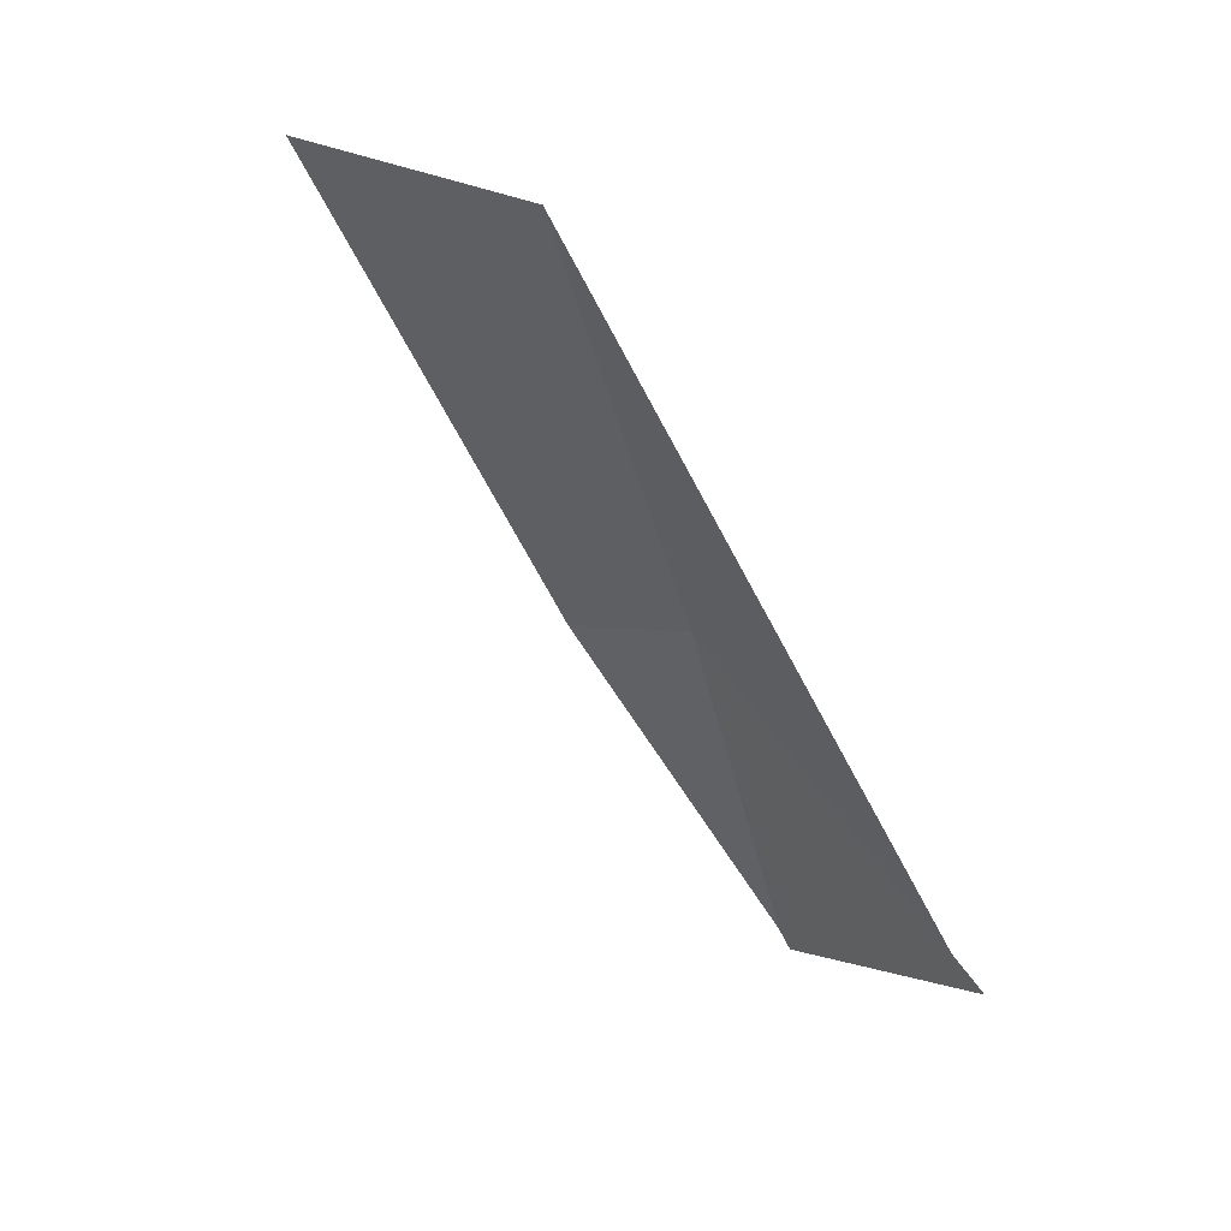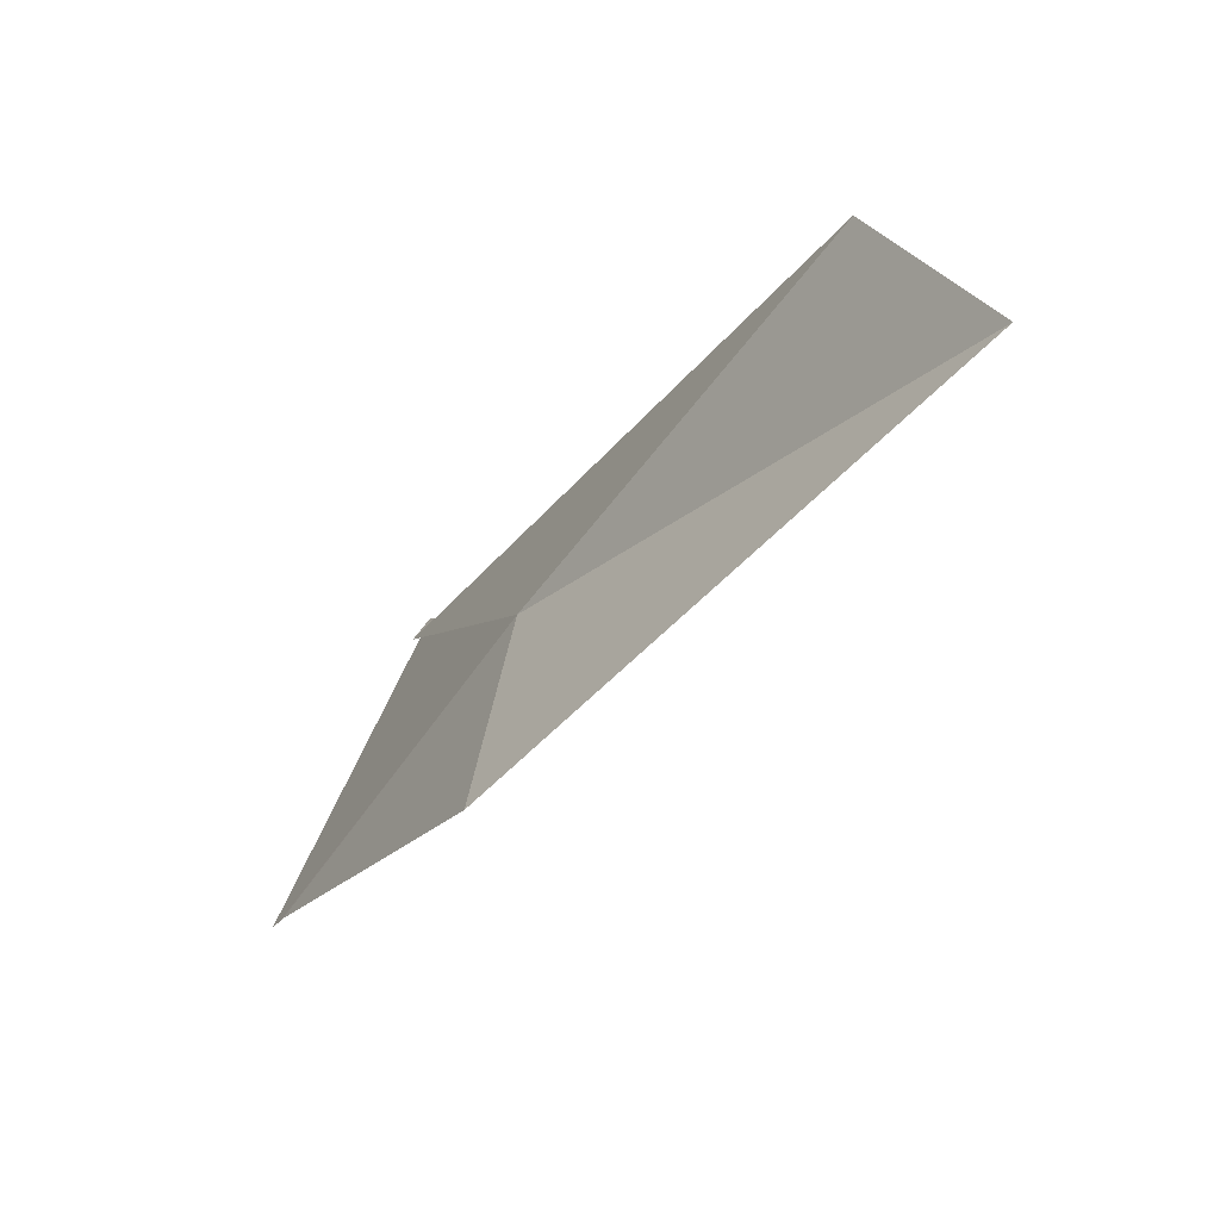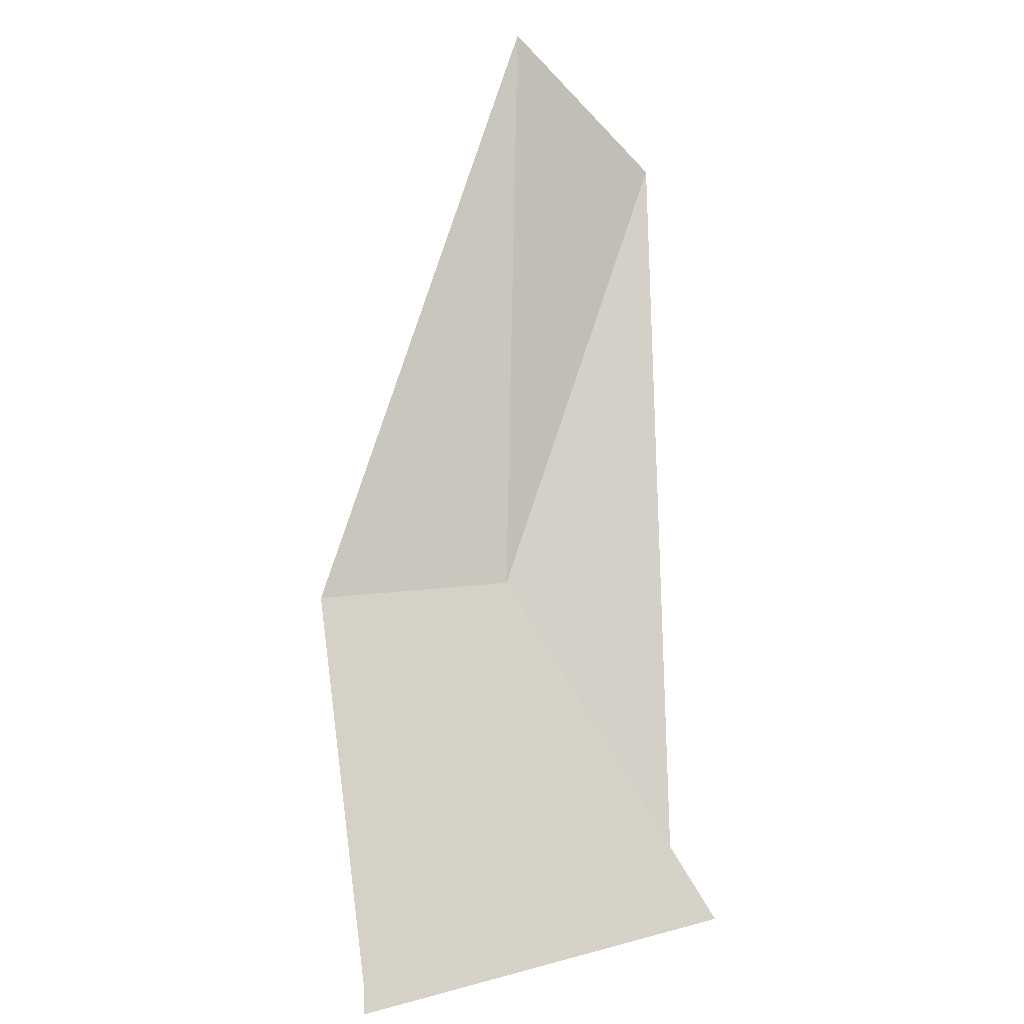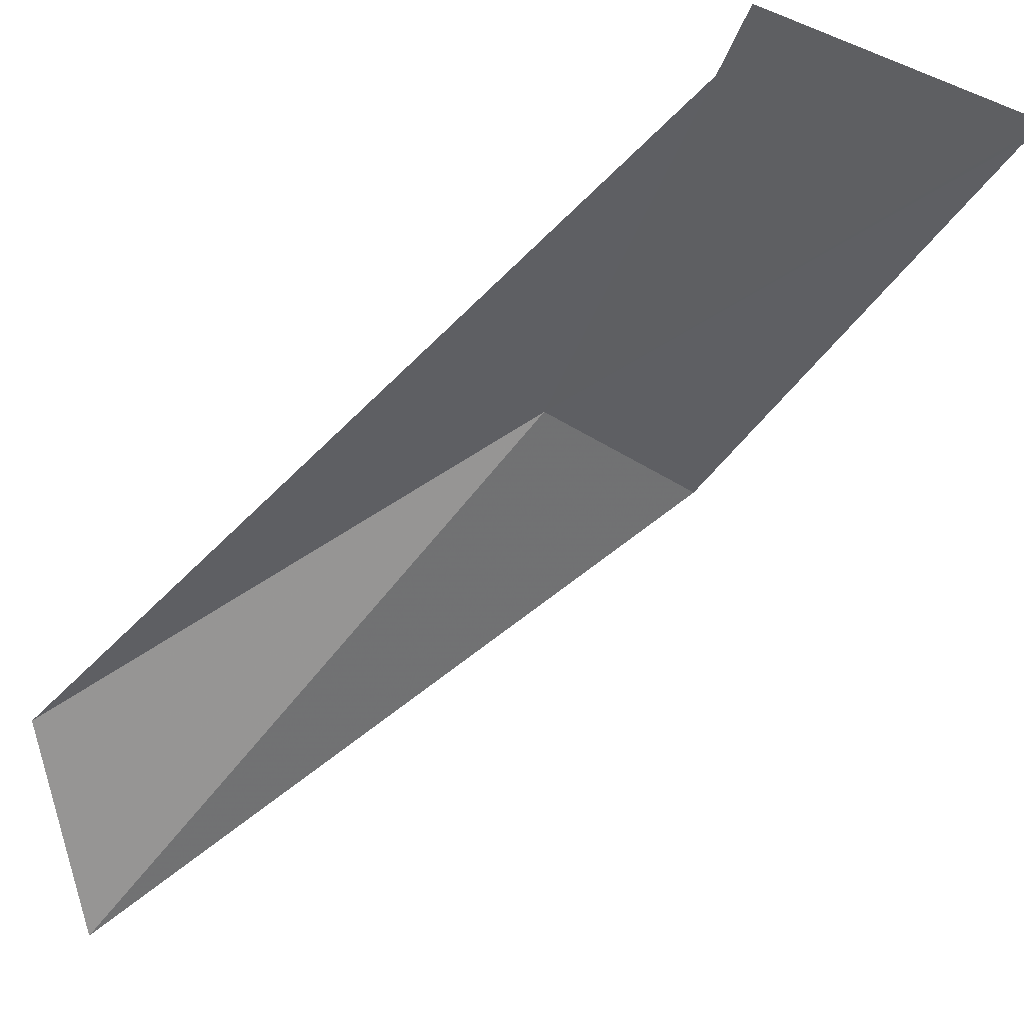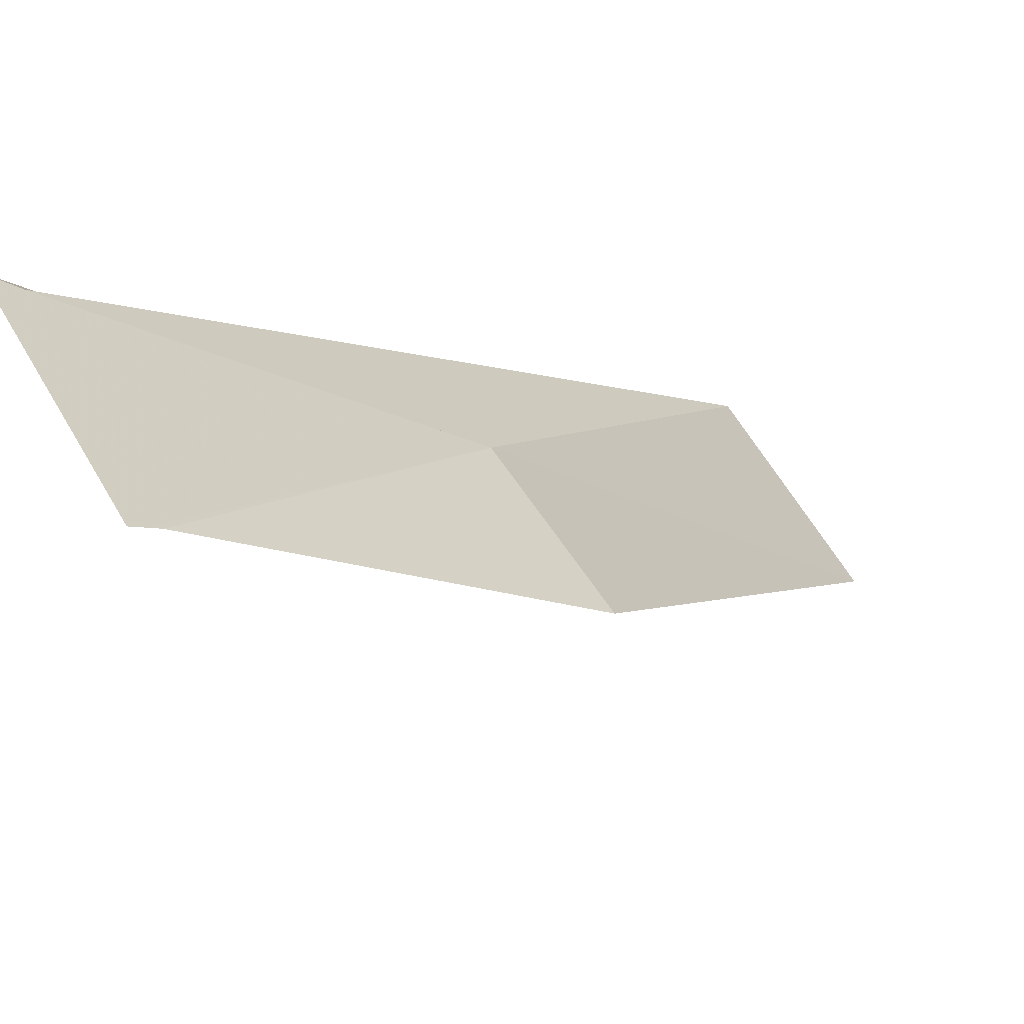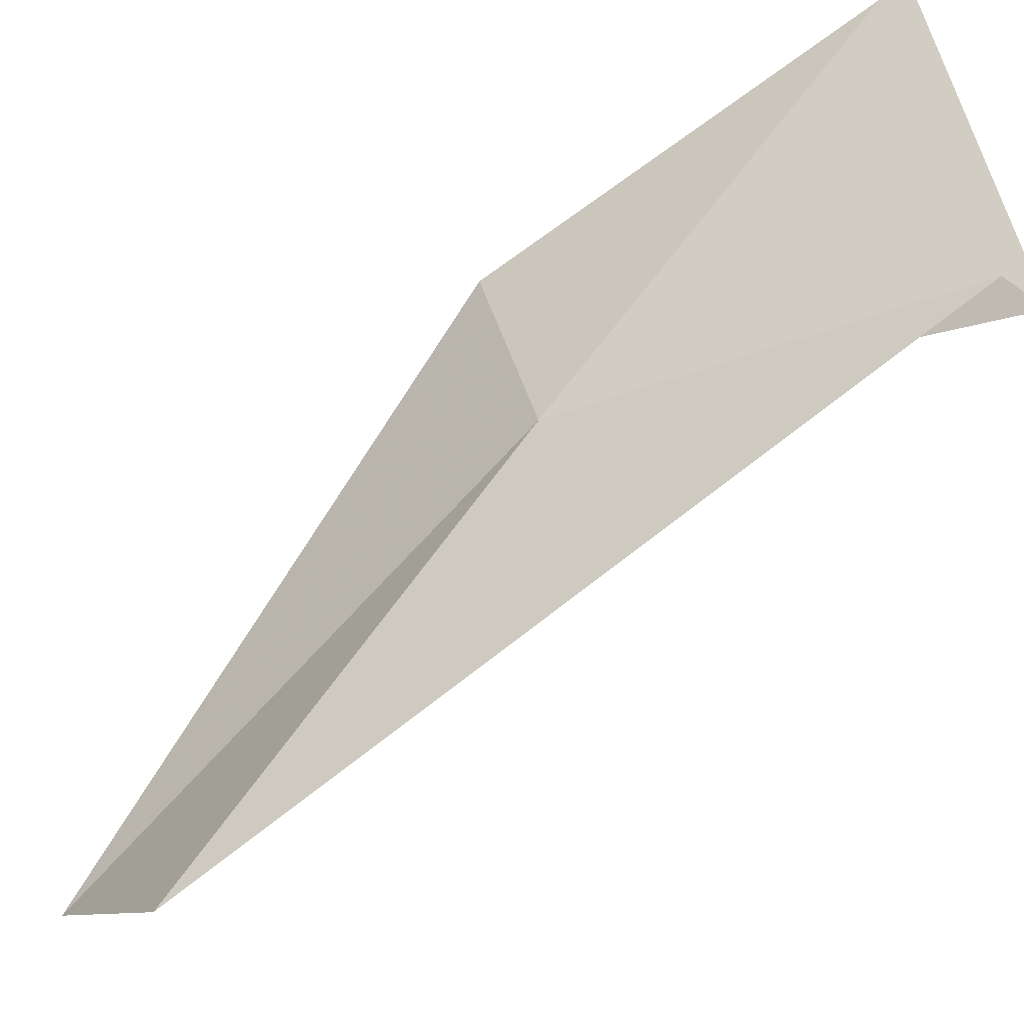
<metadata>
{"format":"obj","ext":"obj","renderer":"f3d","projection":"perspective","resolution":1024,"background":"white","views":[{"elev":12.6,"azim":-120.9,"up":"+Y"},{"elev":50.0,"azim":106.7,"up":"+Y"},{"elev":-42.1,"azim":-178.7,"up":"+Y"},{"elev":-19.8,"azim":-57.3,"up":"+Z"},{"elev":40.1,"azim":53.6,"up":"+Z"},{"elev":44.2,"azim":-113.0,"up":"+Z"}]}
</metadata>
<code>
v -10.99 69.71 -33.38
v -12.53 73.46 -35.67
v -11.19 73.94 -37.08
v -9.546 66.21 -31.41
v -9.118 69.42 -33.52
v -9.548 66.1 -31.34
v -9.552 65.98 -31.28
v -13.01 66.75 -31.7
v -12.6 66.89 -31.67
f 1 3 2
f 1 5 3
f 1 7 6
f 1 8 7
f 1 9 8
f 1 2 9
f 1 6 4
f 1 4 5

</code>
